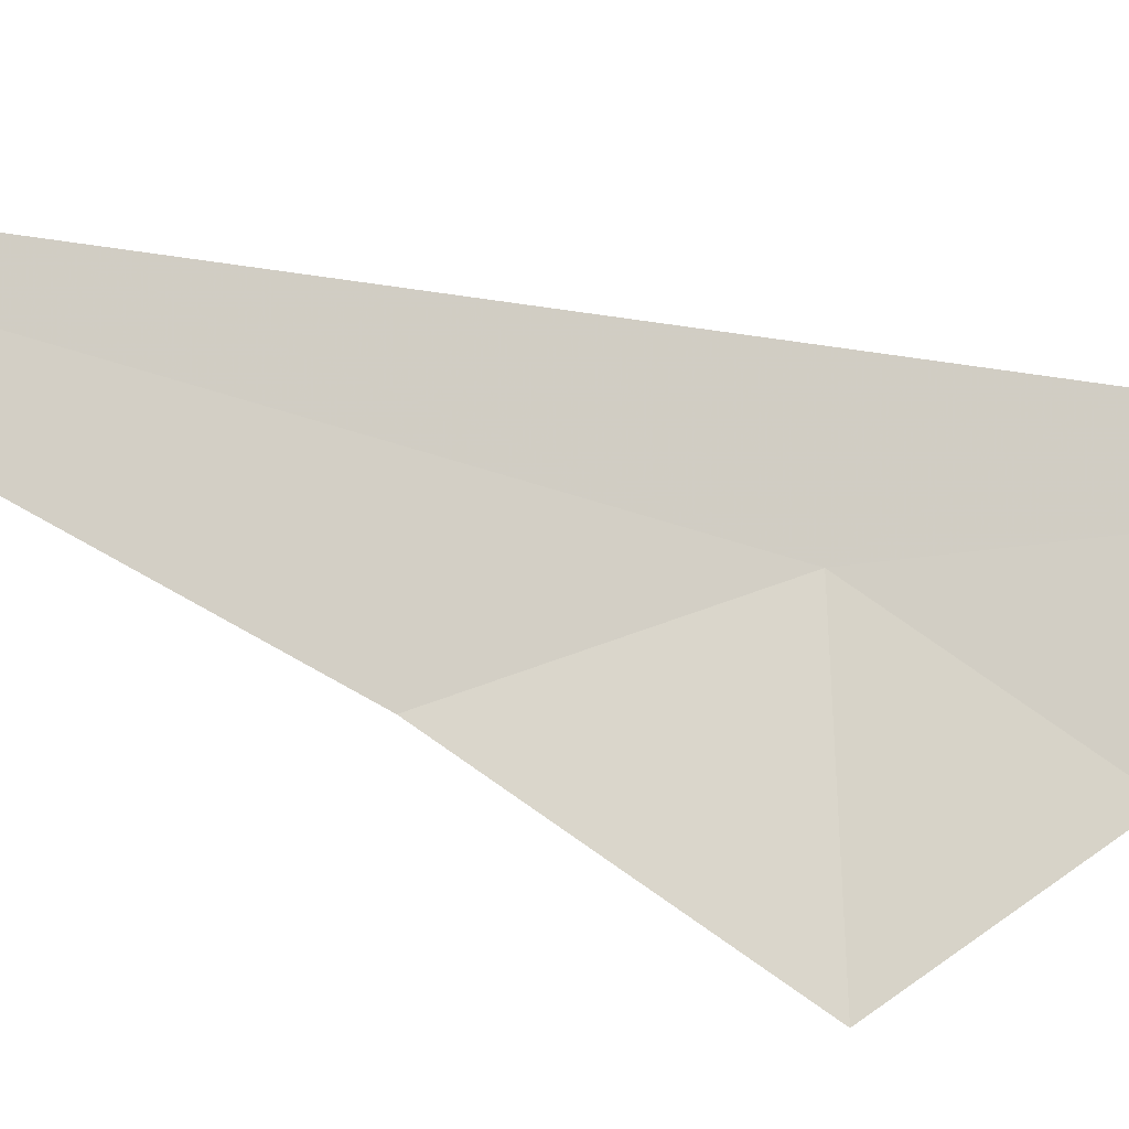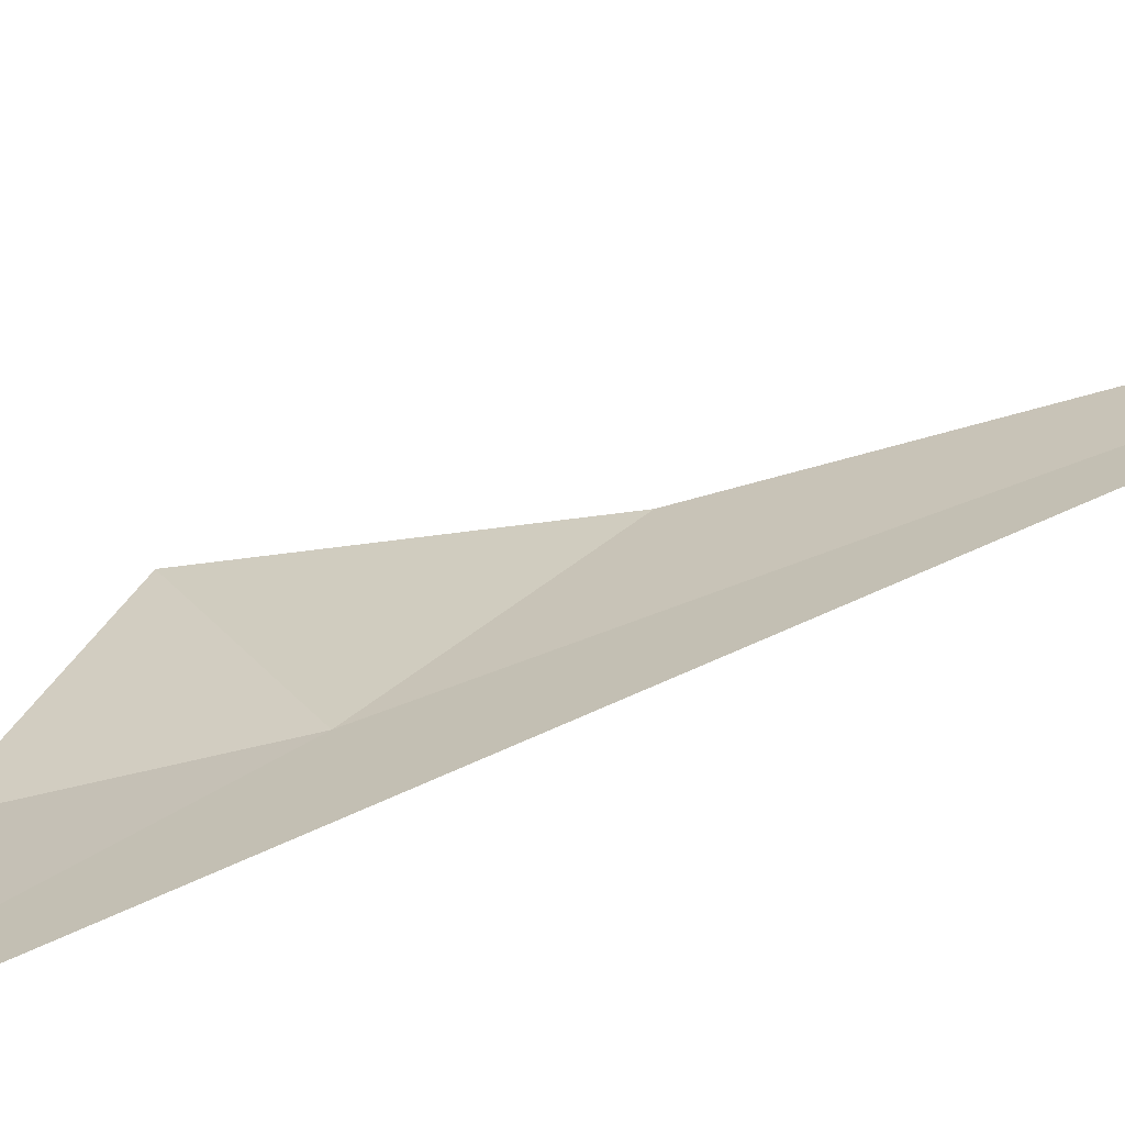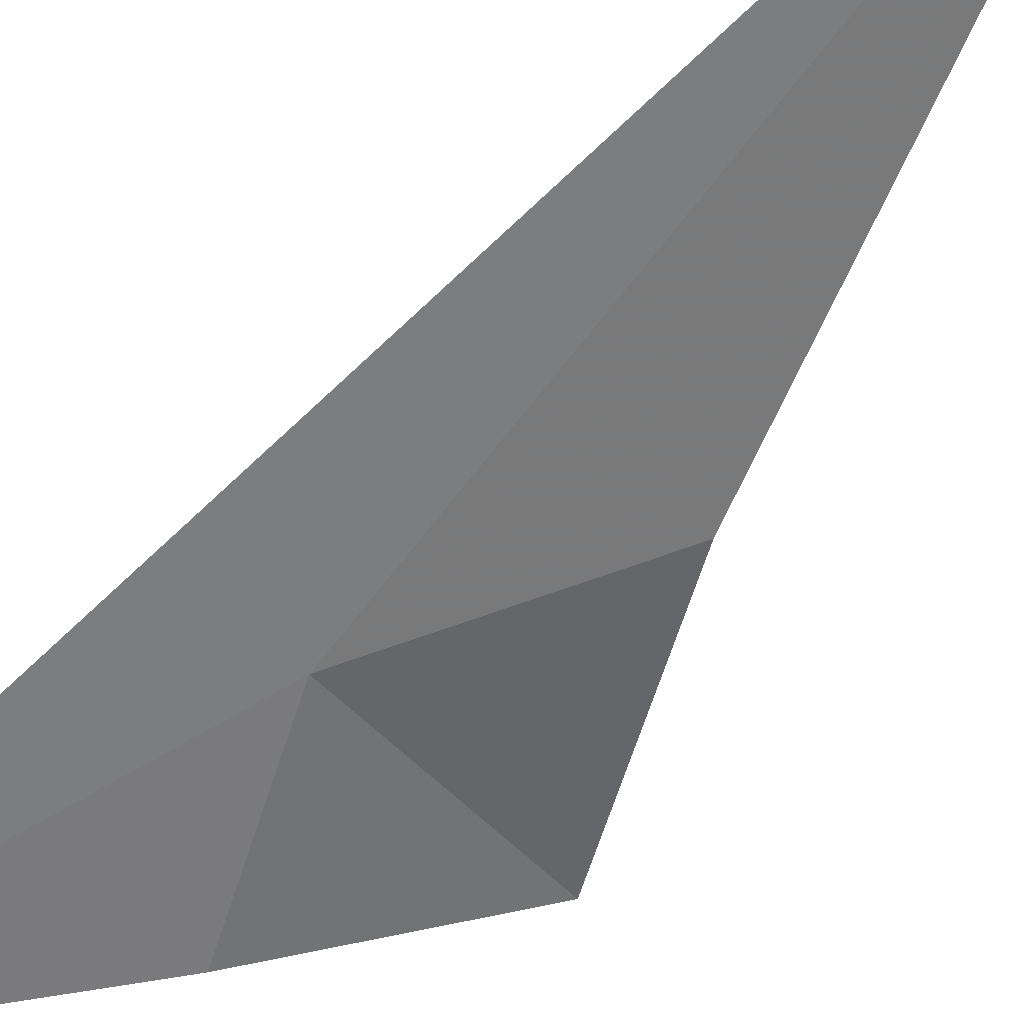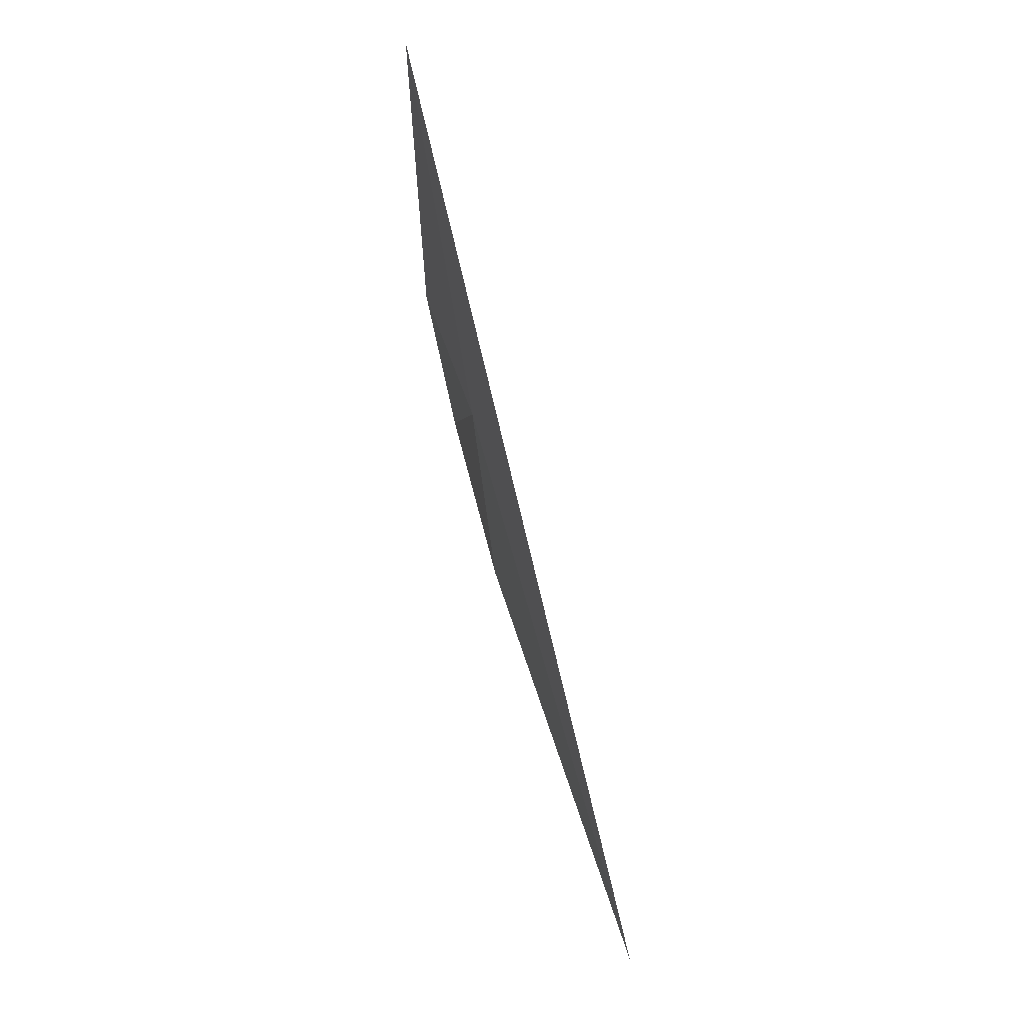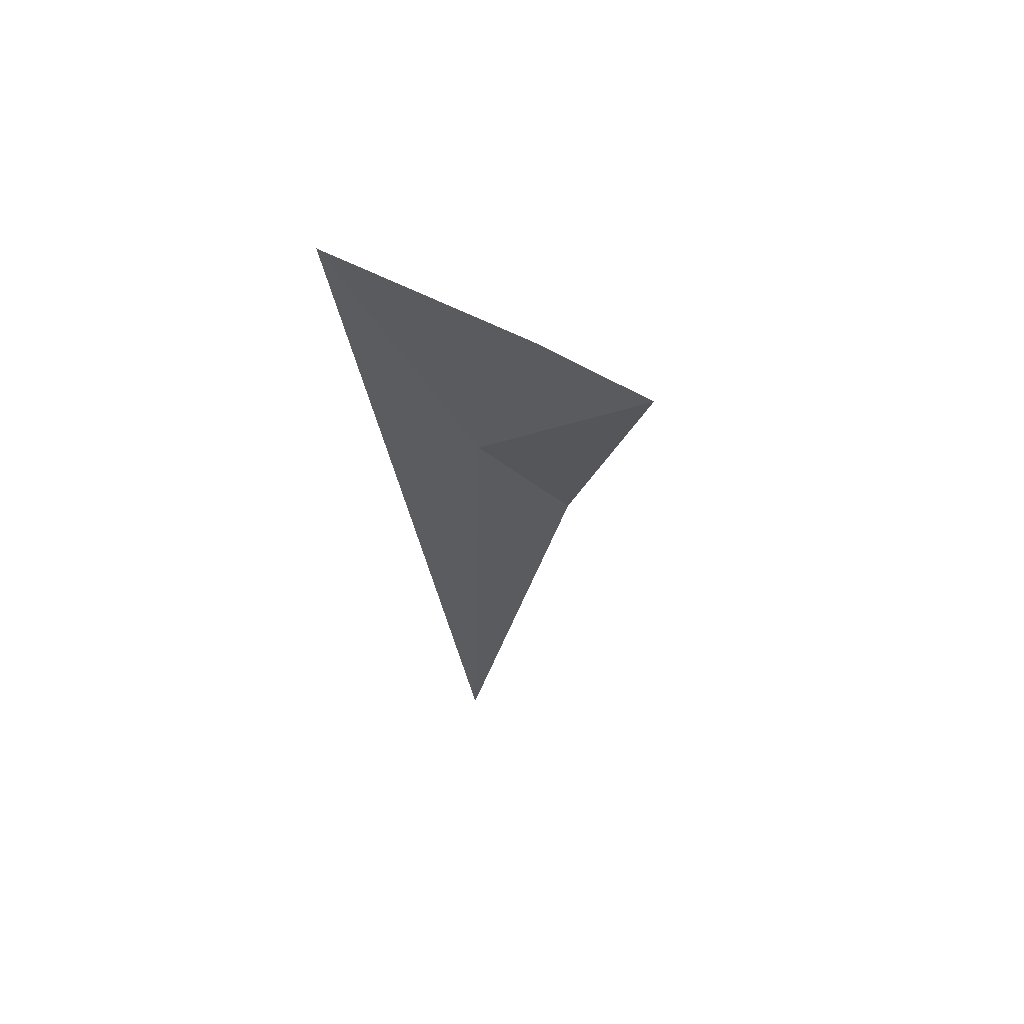
<metadata>
{"format":"obj","ext":"obj","renderer":"f3d","projection":"perspective","resolution":1024,"background":"white","views":[{"elev":68.7,"azim":-82.2,"up":"+Y"},{"elev":27.7,"azim":74.2,"up":"+Y"},{"elev":-40.1,"azim":139.5,"up":"+Y"},{"elev":-10.2,"azim":87.9,"up":"+Z"},{"elev":73.9,"azim":173.3,"up":"+Z"}]}
</metadata>
<code>
v -0.1946 0.1624 0.402
v -0.1818 0.1549 0.4397
v -0.201 0.1571 0.4174
v -0.1912 0.1789 0.3434
v -0.2043 0.1652 0.3857
v -0.2134 0.1605 0.4053
f 1 3 2
f 1 4 5
f 1 6 3
f 1 2 4
f 1 5 6

</code>
